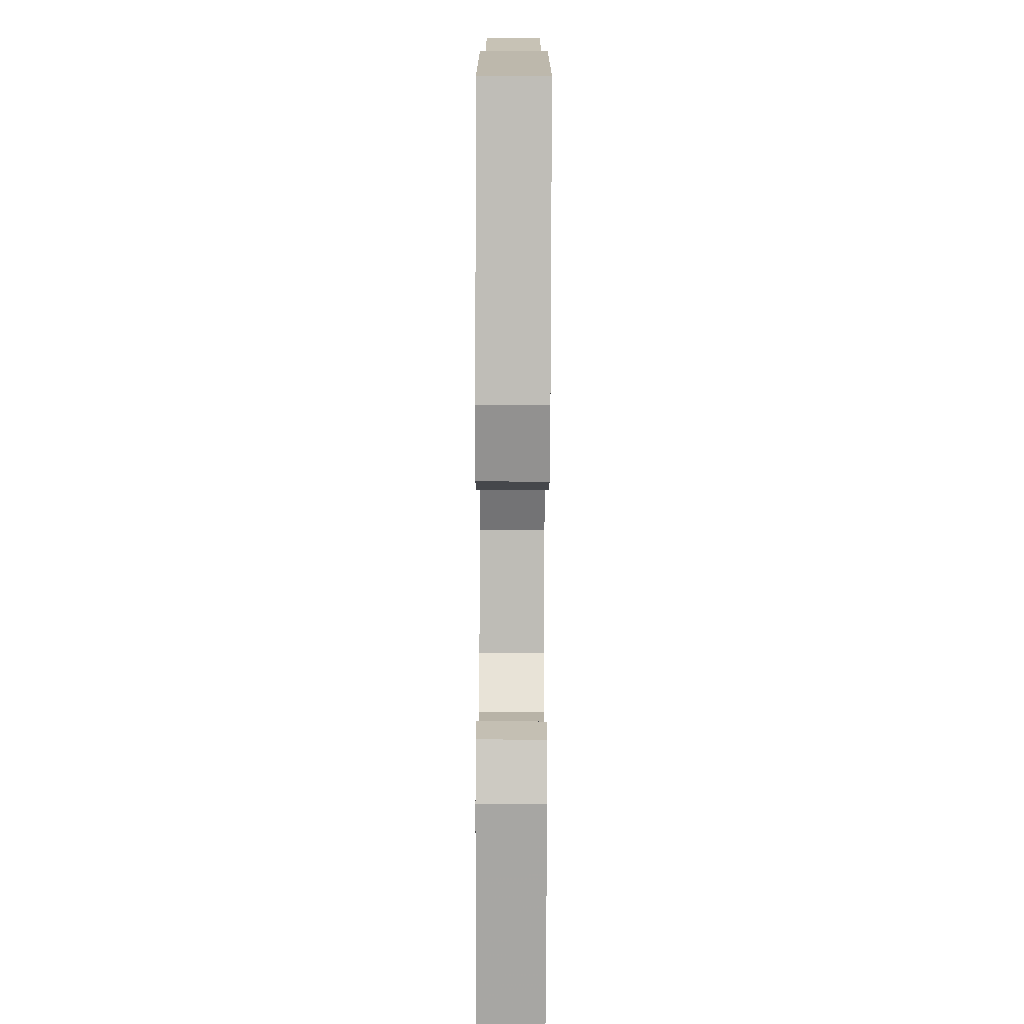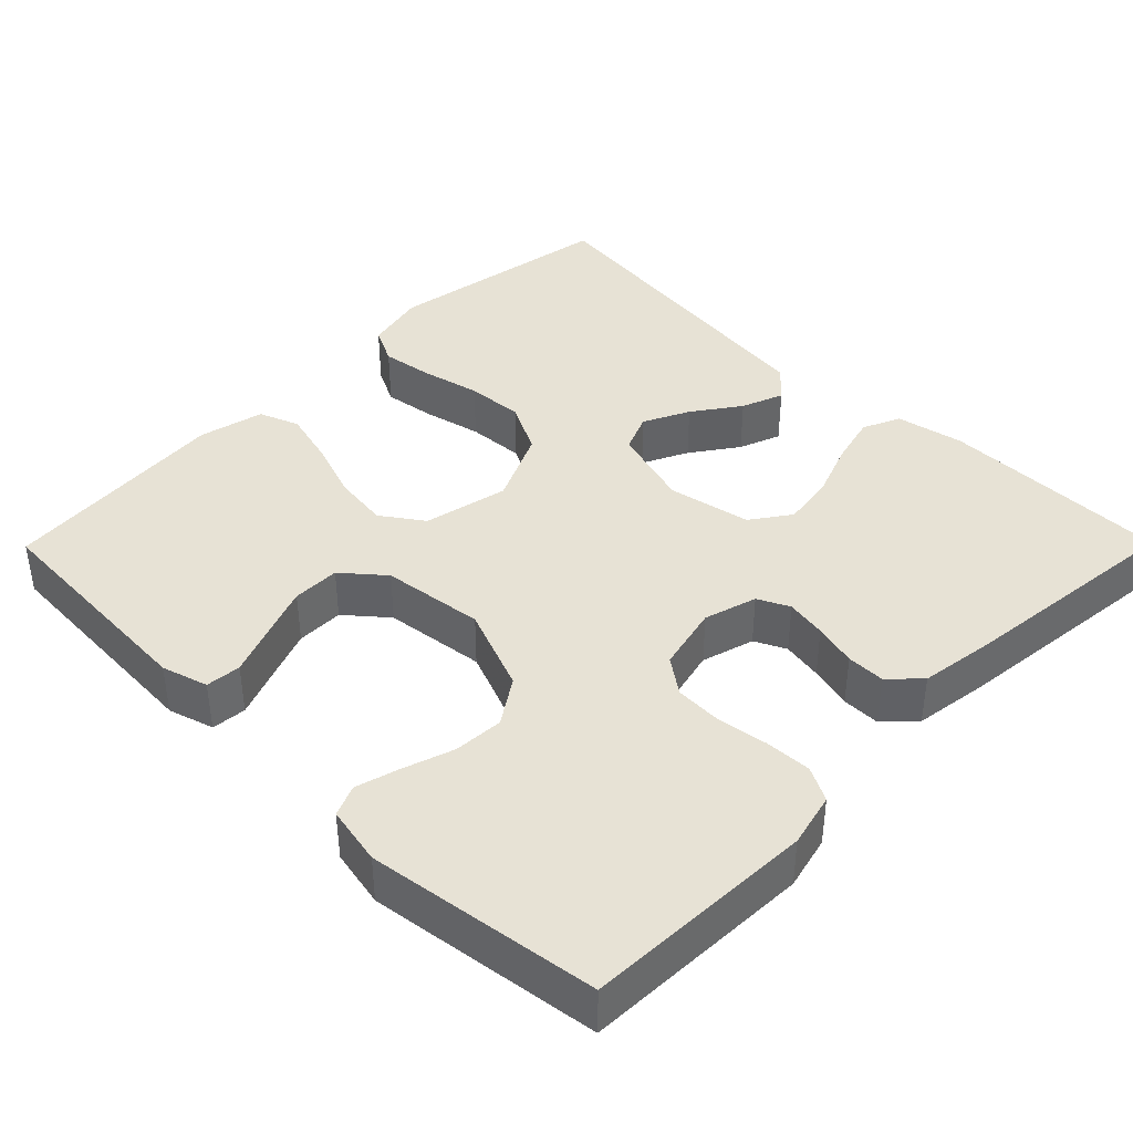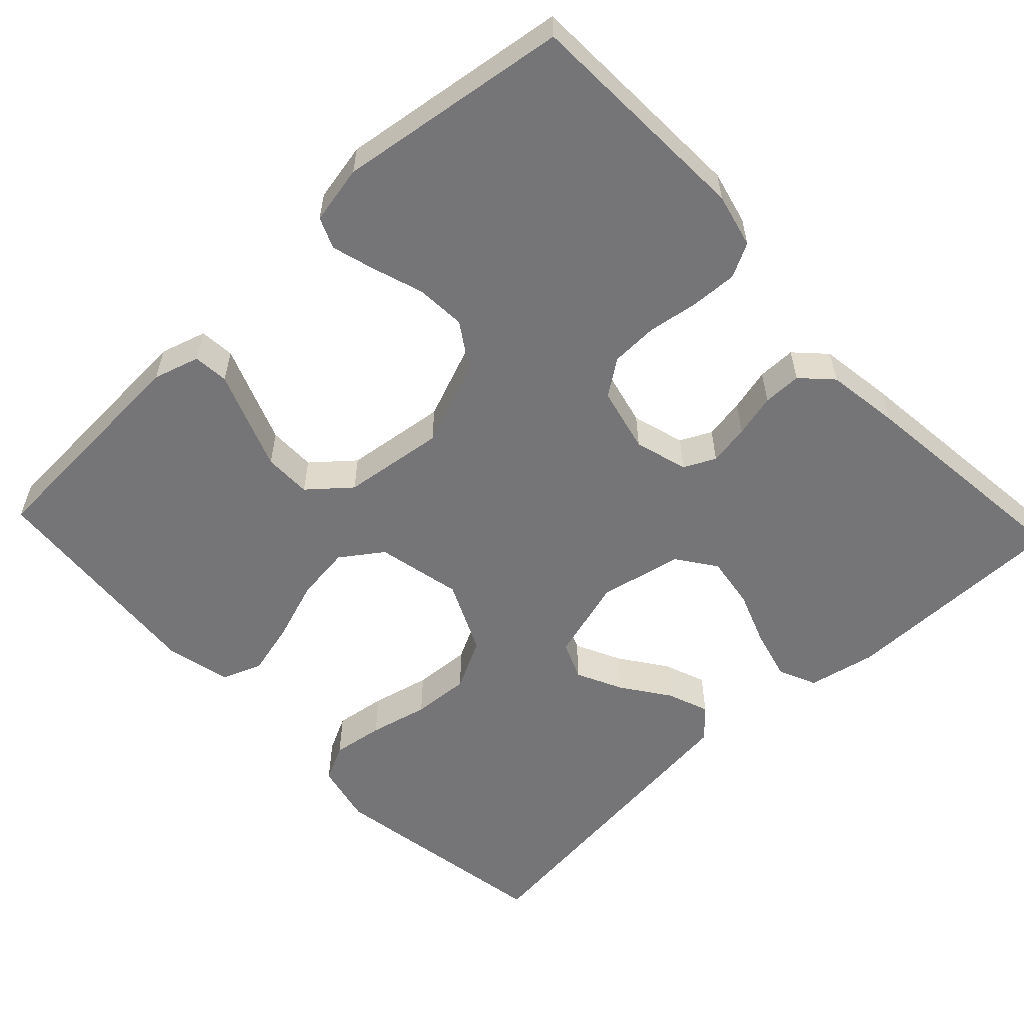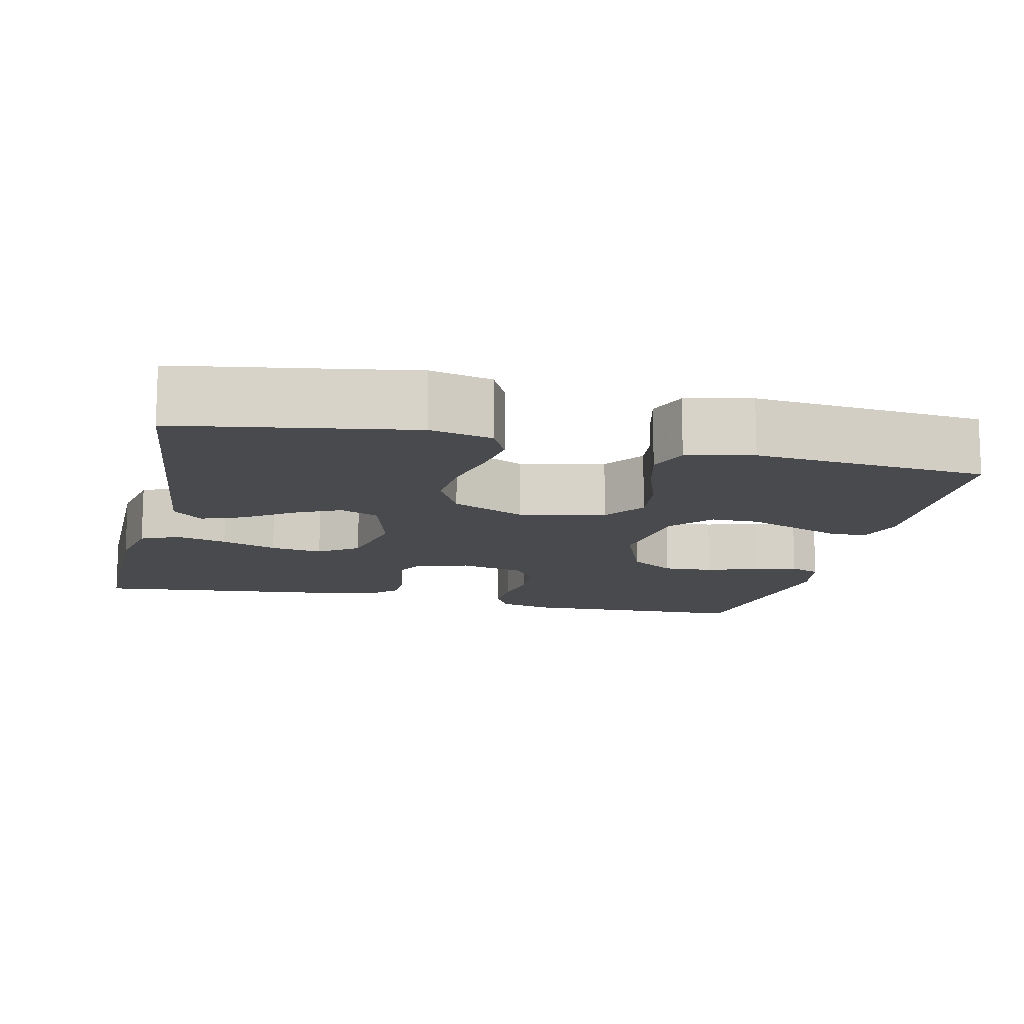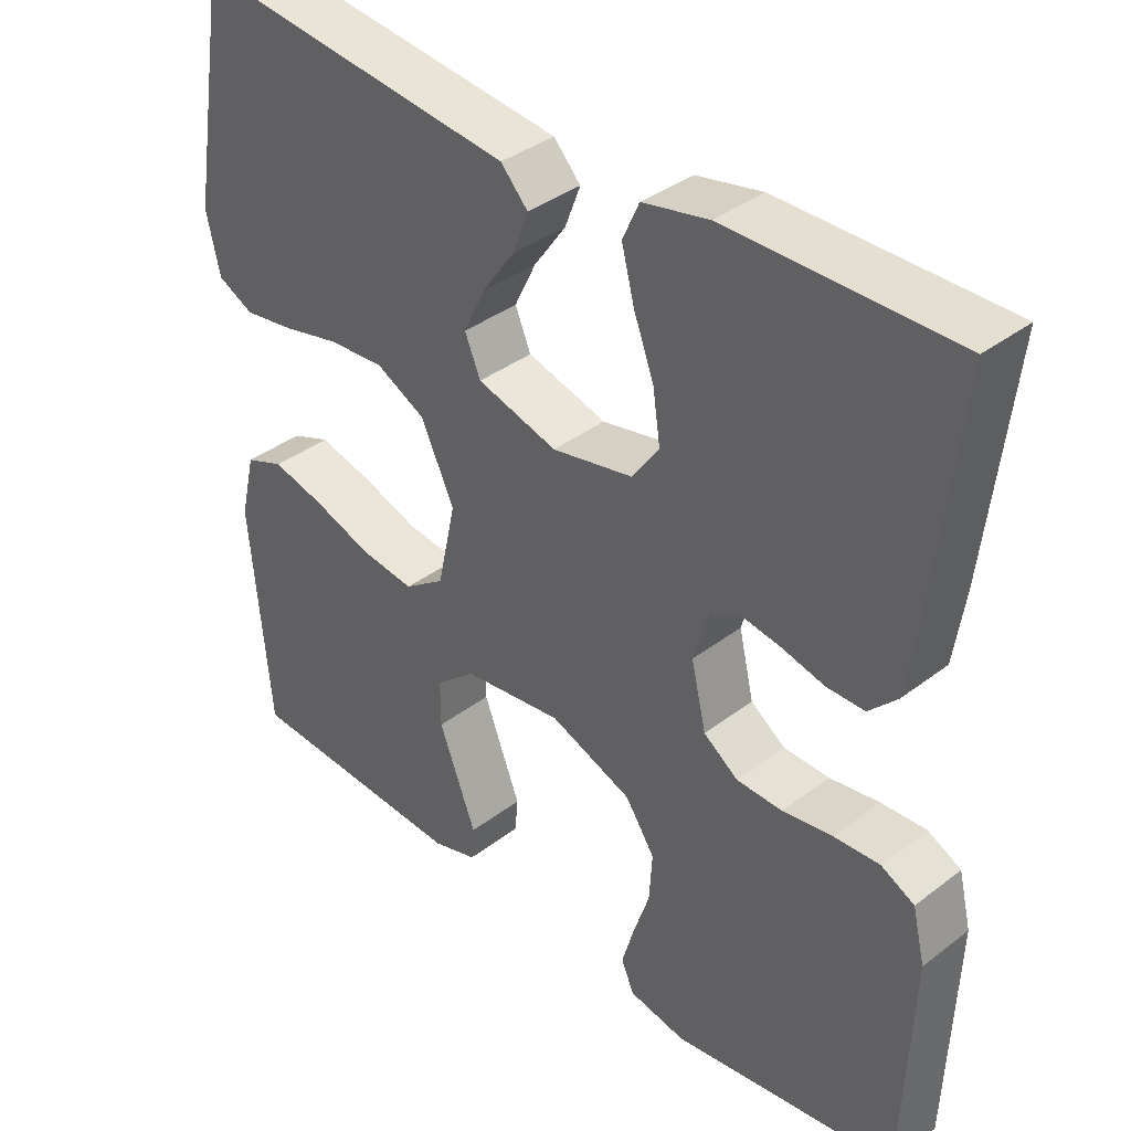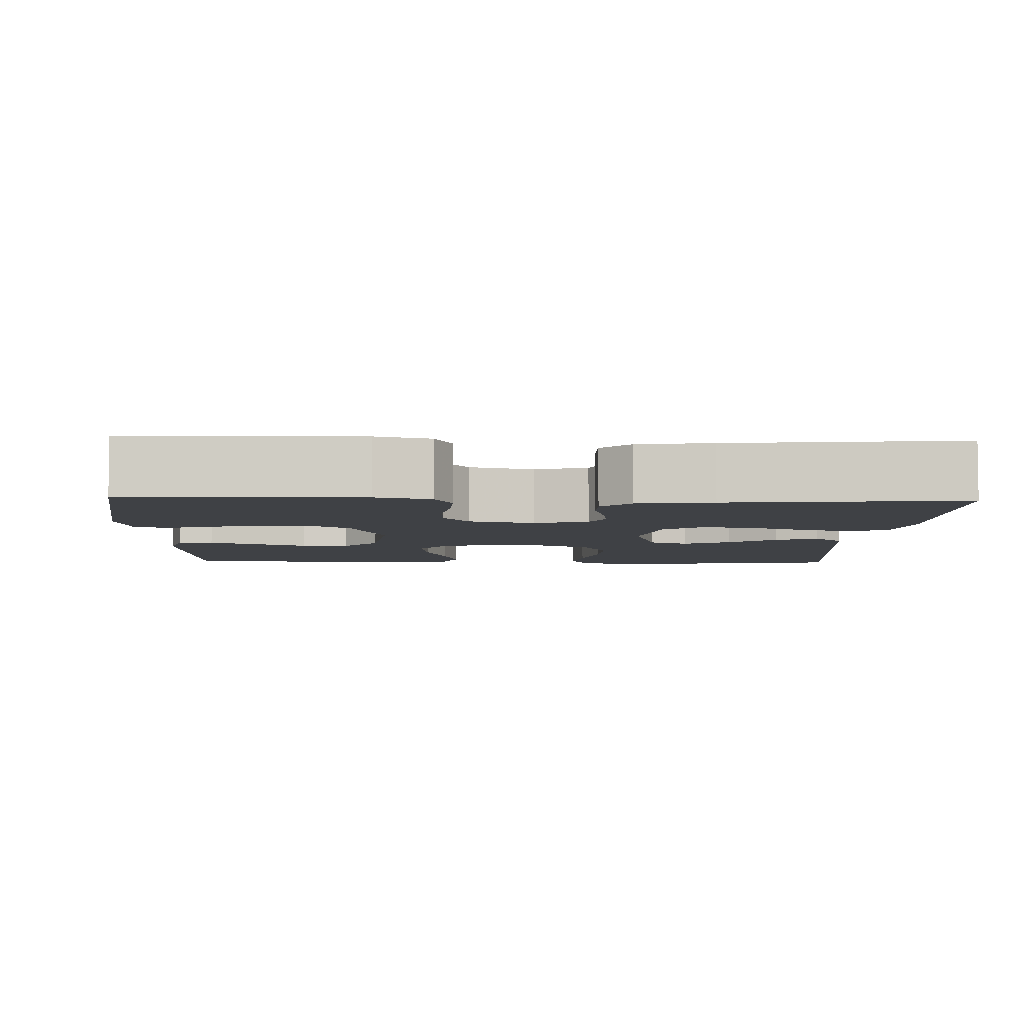
<metadata>
{"format":"obj","ext":"obj","renderer":"f3d","projection":"perspective","resolution":1024,"background":"white","views":[{"elev":-77.3,"azim":-90.2,"up":"+Z"},{"elev":40.5,"azim":-135.3,"up":"+Y"},{"elev":-56.6,"azim":-136.7,"up":"+Y"},{"elev":-12.9,"azim":76.9,"up":"+Y"},{"elev":37.5,"azim":-134.3,"up":"+Z"},{"elev":-5.5,"azim":-92.1,"up":"+Y"}]}
</metadata>
<code>
v 0.5 0.07 0.5
v 0.55 0.07 0.2
v 0.532 0.07 0.12
v 0.484 0.07 0.096
v 0.417 0.07 0.106
v 0.34 0.07 0.124
v 0.265 0.07 0.129
v 0.199 0.07 0.095
v 0.155 0.07 0
v 0.179 0.07 -0.111
v 0.233 0.07 -0.149
v 0.305 0.07 -0.14
v 0.383 0.07 -0.113
v 0.454 0.07 -0.095
v 0.506 0.07 -0.115
v 0.526 0.07 -0.2
v 0.5 0.07 -0.5
v 0.2 0.07 -0.516
v 0.14 0.07 -0.498
v 0.136 0.07 -0.452
v 0.16 0.07 -0.39
v 0.186 0.07 -0.322
v 0.186 0.07 -0.26
v 0.133 0.07 -0.215
v 0 0.07 -0.198
v -0.11 0.07 -0.241
v -0.149 0.07 -0.3
v -0.145 0.07 -0.365
v -0.123 0.07 -0.431
v -0.107 0.07 -0.487
v -0.124 0.07 -0.527
v -0.2 0.07 -0.542
v -0.5 0.07 -0.5
v -0.511 0.07 -0.2
v -0.494 0.07 -0.13
v -0.45 0.07 -0.107
v -0.389 0.07 -0.11
v -0.323 0.07 -0.12
v -0.262 0.07 -0.118
v -0.216 0.07 -0.085
v -0.196 0.07 0
v -0.216 0.07 0.069
v -0.257 0.07 0.089
v -0.31 0.07 0.08
v -0.366 0.07 0.066
v -0.416 0.07 0.066
v -0.453 0.07 0.104
v -0.467 0.07 0.2
v -0.5 0.07 0.5
v -0.2 0.07 0.5
v -0.112 0.07 0.482
v -0.09 0.07 0.433
v -0.107 0.07 0.367
v -0.134 0.07 0.295
v -0.144 0.07 0.227
v -0.108 0.07 0.176
v 0 0.07 0.154
v 0.107 0.07 0.185
v 0.128 0.07 0.235
v 0.099 0.07 0.295
v 0.056 0.07 0.356
v 0.035 0.07 0.411
v 0.071 0.07 0.45
v 0.2 0.07 0.465
v 0.5 0 0.5
v 0.55 0 0.2
v 0.532 0 0.12
v 0.484 0 0.096
v 0.417 0 0.106
v 0.34 0 0.124
v 0.265 0 0.129
v 0.199 0 0.095
v 0.155 0 0
v 0.179 0 -0.111
v 0.233 0 -0.149
v 0.305 0 -0.14
v 0.383 0 -0.113
v 0.454 0 -0.095
v 0.506 0 -0.115
v 0.526 0 -0.2
v 0.5 0 -0.5
v 0.2 0 -0.516
v 0.14 0 -0.498
v 0.136 0 -0.452
v 0.16 0 -0.39
v 0.186 0 -0.322
v 0.186 0 -0.26
v 0.133 0 -0.215
v 0 0 -0.198
v -0.11 0 -0.241
v -0.149 0 -0.3
v -0.145 0 -0.365
v -0.123 0 -0.431
v -0.107 0 -0.487
v -0.124 0 -0.527
v -0.2 0 -0.542
v -0.5 0 -0.5
v -0.511 0 -0.2
v -0.494 0 -0.13
v -0.45 0 -0.107
v -0.389 0 -0.11
v -0.323 0 -0.12
v -0.262 0 -0.118
v -0.216 0 -0.085
v -0.196 0 0
v -0.216 0 0.069
v -0.257 0 0.089
v -0.31 0 0.08
v -0.366 0 0.066
v -0.416 0 0.066
v -0.453 0 0.104
v -0.467 0 0.2
v -0.5 0 0.5
v -0.2 0 0.5
v -0.112 0 0.482
v -0.09 0 0.433
v -0.107 0 0.367
v -0.134 0 0.295
v -0.144 0 0.227
v -0.108 0 0.176
v 0 0 0.154
v 0.107 0 0.185
v 0.128 0 0.235
v 0.099 0 0.295
v 0.056 0 0.356
v 0.035 0 0.411
v 0.071 0 0.45
v 0.2 0 0.465
f 61 62 63 64
f 60 61 64 1
f 59 60 1 2
f 58 59 2 3
f 57 58 3
f 51 52 53 54
f 51 54 55
f 50 51 55
f 49 50 55
f 48 49 55 56
f 44 45 46 47
f 43 44 47 48
f 42 43 48 56
f 35 36 37 38
f 35 38 39
f 34 35 39
f 33 34 39
f 32 33 39 40
f 28 29 30 31
f 28 31 32 40
f 18 19 20 21
f 18 21 22
f 17 18 22 23
f 12 13 14 15
f 11 12 15 16
f 3 4 5 6
f 57 3 6 7
f 41 42 56 57
f 41 57 7 8
f 27 28 40 41
f 26 27 41
f 25 26 41 8
f 16 17 23 24
f 11 16 24 25
f 10 11 25
f 9 10 25
f 8 9 25
f 128 127 126 125
f 65 128 125 124
f 66 65 124 123
f 67 66 123 122
f 67 122 121
f 118 117 116 115
f 119 118 115
f 119 115 114
f 119 114 113
f 120 119 113 112
f 111 110 109 108
f 112 111 108 107
f 120 112 107 106
f 102 101 100 99
f 103 102 99
f 103 99 98
f 103 98 97
f 104 103 97 96
f 95 94 93 92
f 104 96 95 92
f 85 84 83 82
f 86 85 82
f 87 86 82 81
f 79 78 77 76
f 80 79 76 75
f 70 69 68 67
f 71 70 67 121
f 121 120 106 105
f 72 71 121 105
f 105 104 92 91
f 105 91 90
f 72 105 90 89
f 88 87 81 80
f 89 88 80 75
f 89 75 74
f 89 74 73
f 89 73 72
f 1 65 66 2
f 2 66 67 3
f 3 67 68 4
f 4 68 69 5
f 5 69 70 6
f 6 70 71 7
f 7 71 72 8
f 8 72 73 9
f 9 73 74 10
f 10 74 75 11
f 11 75 76 12
f 12 76 77 13
f 13 77 78 14
f 14 78 79 15
f 15 79 80 16
f 16 80 81 17
f 17 81 82 18
f 18 82 83 19
f 19 83 84 20
f 20 84 85 21
f 21 85 86 22
f 22 86 87 23
f 23 87 88 24
f 24 88 89 25
f 25 89 90 26
f 26 90 91 27
f 27 91 92 28
f 28 92 93 29
f 29 93 94 30
f 30 94 95 31
f 31 95 96 32
f 32 96 97 33
f 33 97 98 34
f 34 98 99 35
f 35 99 100 36
f 36 100 101 37
f 37 101 102 38
f 38 102 103 39
f 39 103 104 40
f 40 104 105 41
f 41 105 106 42
f 42 106 107 43
f 43 107 108 44
f 44 108 109 45
f 45 109 110 46
f 46 110 111 47
f 47 111 112 48
f 48 112 113 49
f 49 113 114 50
f 50 114 115 51
f 51 115 116 52
f 52 116 117 53
f 53 117 118 54
f 54 118 119 55
f 55 119 120 56
f 56 120 121 57
f 57 121 122 58
f 58 122 123 59
f 59 123 124 60
f 60 124 125 61
f 61 125 126 62
f 62 126 127 63
f 63 127 128 64
f 64 128 65 1

</code>
